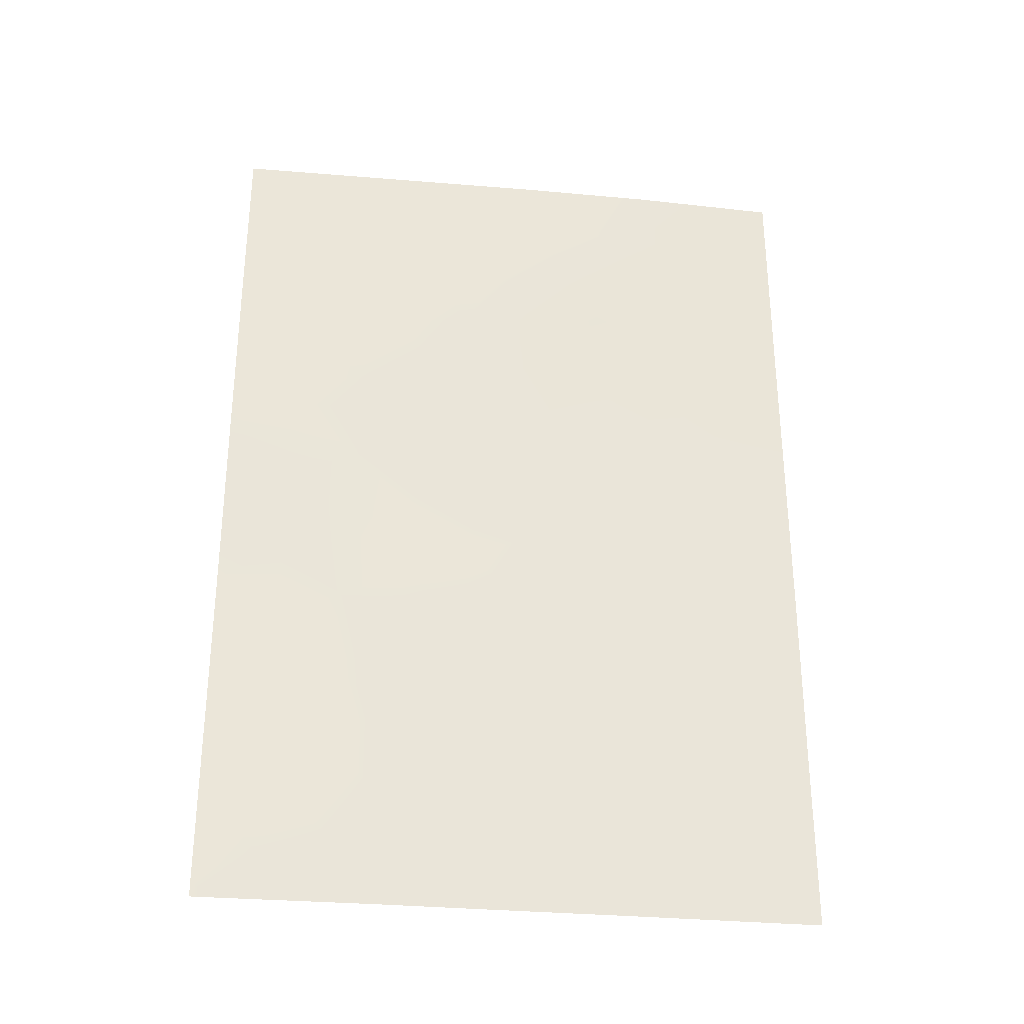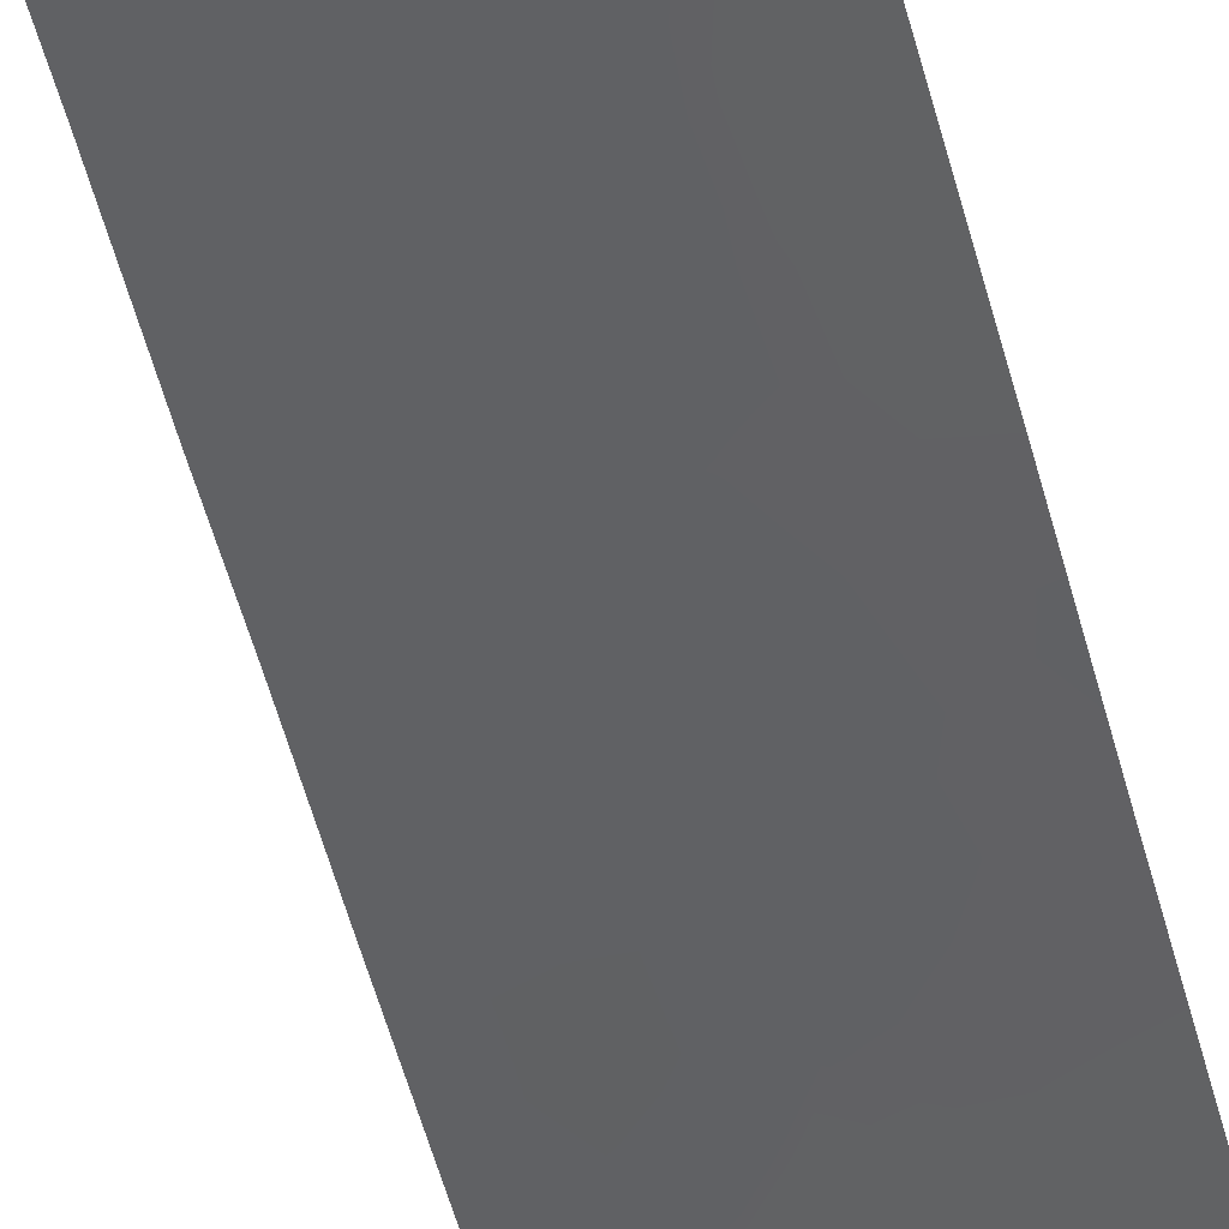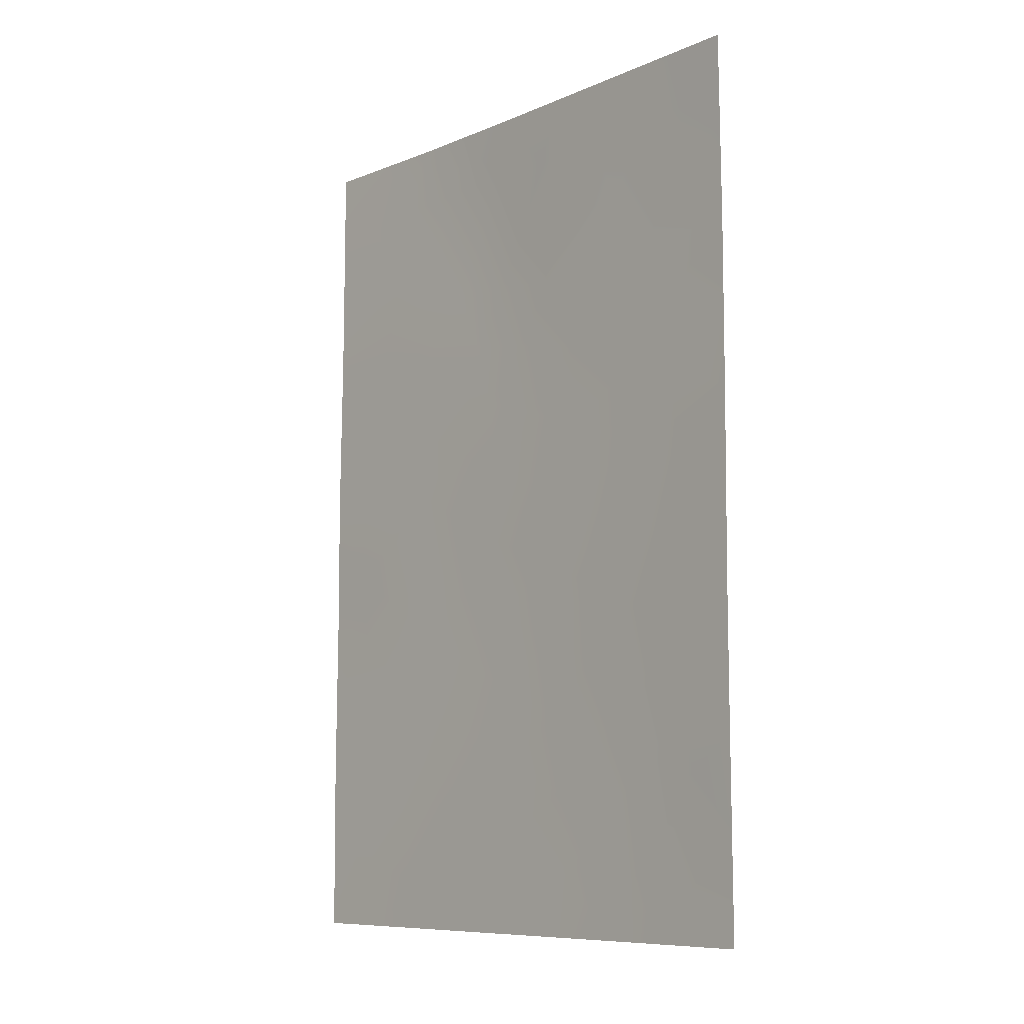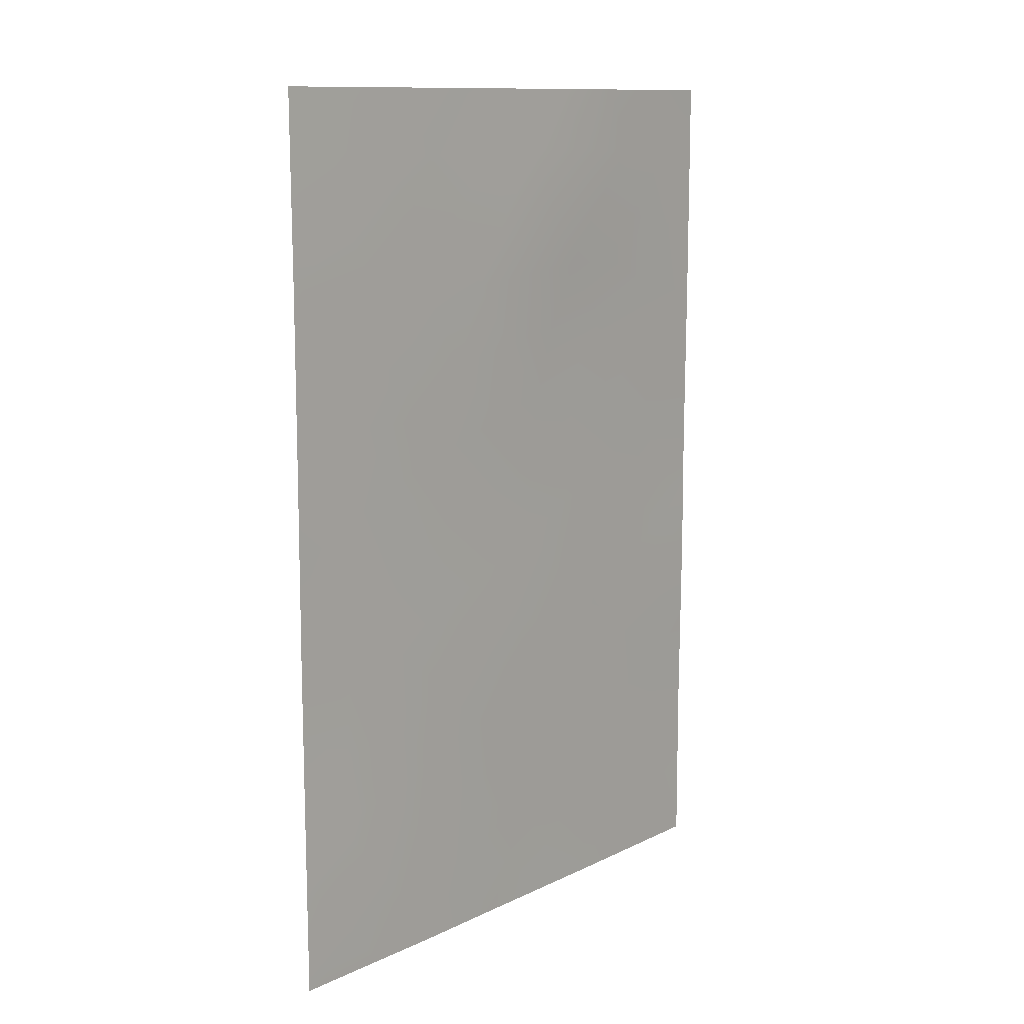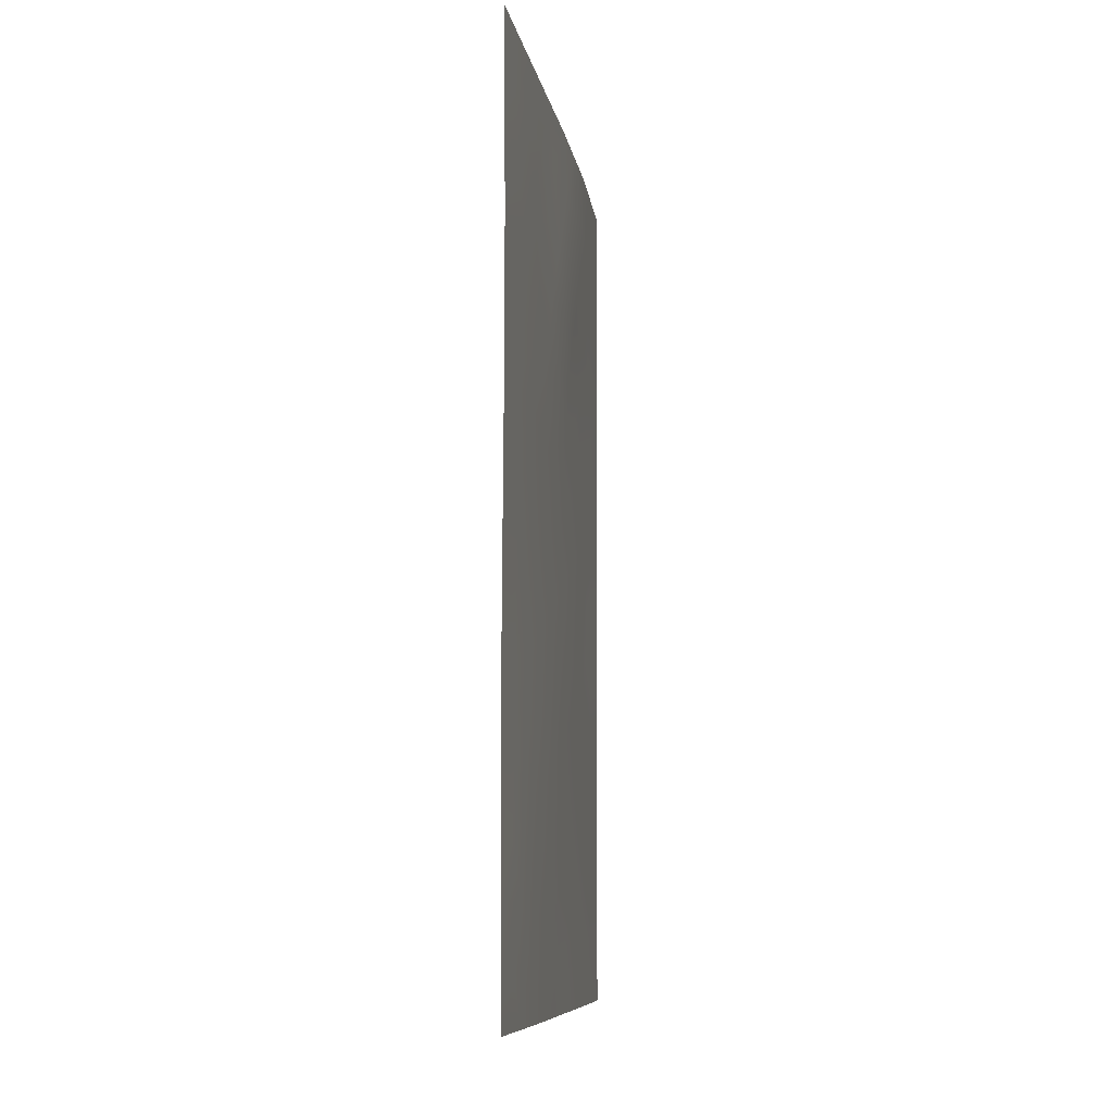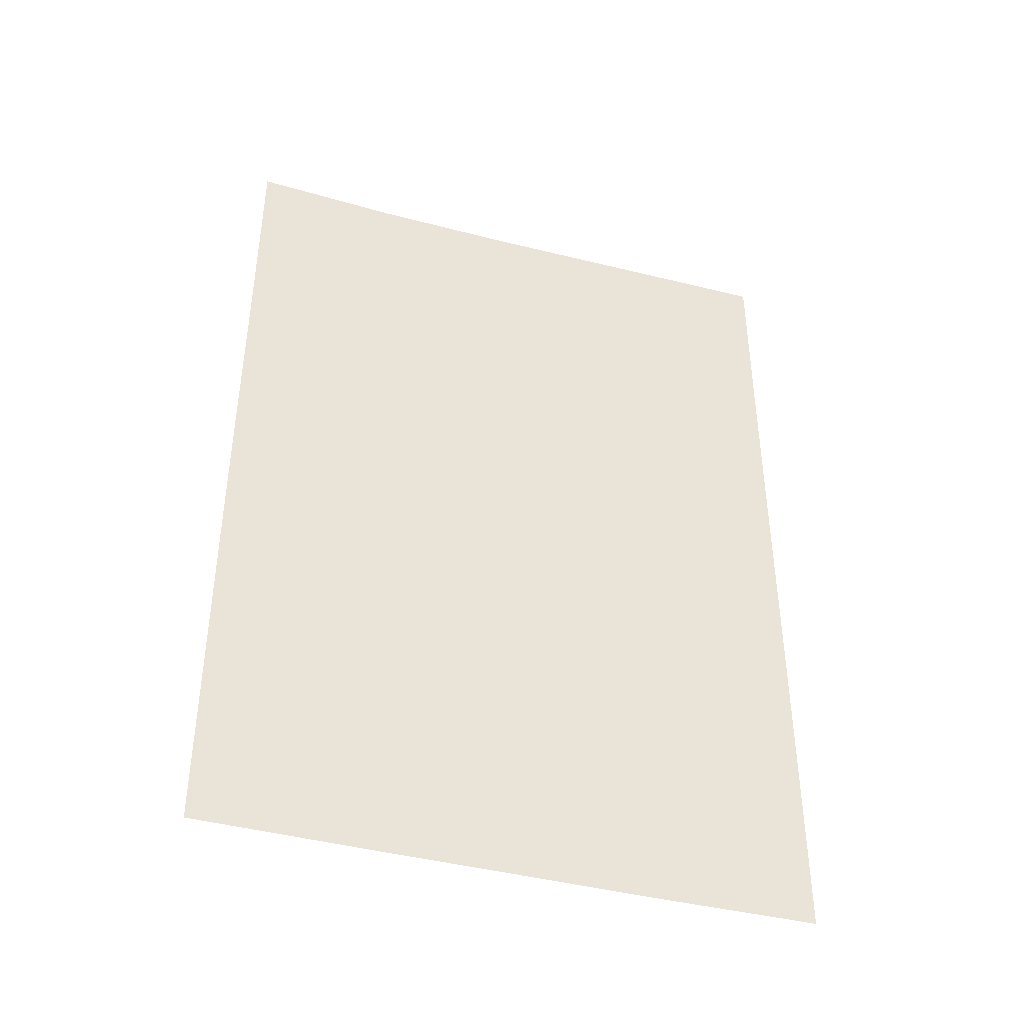
<metadata>
{"format":"obj","ext":"obj","renderer":"f3d","projection":"perspective","resolution":1024,"background":"white","views":[{"elev":-30.7,"azim":36.6,"up":"+Z"},{"elev":-70.4,"azim":-163.0,"up":"+Y"},{"elev":-8.9,"azim":-87.7,"up":"+Z"},{"elev":11.8,"azim":-3.9,"up":"+Z"},{"elev":-9.1,"azim":-37.1,"up":"+Z"},{"elev":-41.5,"azim":-153.4,"up":"+Z"}]}
</metadata>
<code>
v -28.9 83.25 -42.96
v -28.26 83.83 -38
v -29.2 82.88 -39.68
v -28.1 84.06 -48.39
v -26.88 85.28 -50
v -28.59 83.58 -50
v -26.93 85.19 -38
v -26.87 85.26 -38.05
v -26.87 85.26 -41.12
v -31.13 81.08 -50
v -31.93 80.3 -48.5
v -32.78 79.5 -49.77
v -32.63 79.65 -50
v -32.79 79.51 -47.3
v -32.79 79.51 -45.39
v -31.6 80.63 -46.6
v -26.87 85.26 -38
v -32.79 79.51 -38
v -31.39 80.83 -38
v -30.29 81.88 -45.89
v -29.89 82.25 -41.55
v -29.65 82.47 -38
v -30.64 81.53 -39.78
v -26.88 85.28 -43.4
v -32.78 79.49 -40.5
v -27.62 84.52 -41.85
v -30.48 81.71 -48.02
v -26.87 85.28 -45.16
v -26.89 85.29 -47.7
v -30.19 82.01 -50
v -32.78 79.5 -50
v -32.78 79.49 -42.8
v -30.17 82 -43.69
v -29.03 83.12 -45.06
v -27.84 84.26 -39.83
v -27.97 84.19 -46.27
v -31.43 80.77 -41.76
v -31.5 80.71 -44.41
v -27.84 84.32 -44.13
v -29.18 82.98 -47.18
v -29.25 82.93 -49.15
v -28.95 83.15 -38
v -29.45 82.65 -38.84
v -28.74 83.34 -38.84
v -26.89 85.29 -48.85
v -27.49 84.68 -48.05
v -27.55 84.62 -49.1
v -28.17 84 -49.25
v -27.74 84.43 -50
v -26.87 85.26 -39.17
v -31.48 80.74 -49.23
v -32.22 80.03 -49.34
v -31.88 80.37 -50
v -32.79 79.51 -46.35
v -32.22 80.04 -46.94
v -32.18 80.08 -45.95
v -31.68 80.54 -38.87
v -32.09 80.17 -38
v -32.28 79.98 -38.79
v -30.88 81.3 -45.16
v -31.54 80.68 -45.54
v -30.94 81.25 -46.26
v -30.52 81.65 -38
v -30.97 81.22 -38.88
v -30.2 81.95 -38.87
v -30.07 82.09 -42.59
v -29.53 82.64 -43.34
v -29.42 82.73 -42.31
v -26.88 85.27 -42.26
v -27.6 84.56 -43.04
v -27.33 84.84 -43.87
v -32.78 79.49 -41.65
v -32.08 80.16 -42.4
v -32.15 80.09 -41.32
v -30.38 81.8 -46.98
v -29.82 82.36 -47.61
v -29.73 82.43 -46.57
v -28.42 83.71 -41.38
v -26.88 85.28 -46.43
v -27.41 84.75 -45.76
v -27.44 84.73 -46.93
v -30.59 81.61 -49.08
v -32.78 79.5 -39.25
v -32.29 79.97 -47.81
v -32.79 79.5 -48.54
v -31.73 80.49 -40.67
v -32.78 79.5 -44.1
v -32.15 80.1 -44.85
v -32.13 80.11 -43.63
v -31.45 80.75 -43.23
v -29.92 82.2 -39.73
v -26.88 85.28 -44.28
v -27.38 84.78 -44.7
v -31.71 80.52 -47.6
v -31.05 81.16 -47.32
v -31.2 81.01 -48.32
v -28.43 83.72 -44.59
v -28.5 83.66 -45.67
v -27.92 84.24 -45.18
v -29.39 82.79 -50
v -29.84 82.35 -49.37
v -28.3 83.85 -42.47
v -28.35 83.81 -43.53
v -30.23 81.94 -44.8
v -30.84 81.35 -44.04
v -29.59 82.57 -44.41
v -28.97 83.18 -43.99
v -27.41 84.7 -39.03
v -27.27 84.85 -40.06
v -28.27 83.85 -40.47
v -26.87 85.26 -40.33
v -28.05 84.04 -38.9
v -27.59 84.51 -38
v -29.1 83.06 -46.13
v -29.65 82.51 -45.49
v -28.89 83.22 -40.51
v -28.5 83.59 -39.69
v -29.59 82.52 -40.58
v -29.21 82.93 -41.39
v -28.04 84.13 -47.35
v -28.57 83.59 -46.74
v -28.64 83.52 -47.78
v -30.63 81.54 -41.76
v -30.76 81.42 -42.89
v -31.34 80.86 -39.79
v -30.3 81.85 -40.69
v -31.02 81.17 -40.77
v -28.85 83.3 -42.09
v -29.87 82.32 -48.57
v -29.24 82.93 -48.17
v -28.68 83.49 -48.81
v -32.1 80.13 -39.79
v -27.72 84.41 -40.84
v -31.27 80.93 -42.44
f 42 43 44
f 45 46 47
f 48 49 47
f 51 11 52
f 54 55 56
f 7 8 17
f 57 58 59
f 60 61 62
f 63 64 65
f 66 67 68
f 69 26 70
f 72 73 74
f 75 76 77
f 79 80 81
f 11 85 52
f 12 31 13
f 87 88 89
f 89 90 73
f 65 91 43
f 92 71 93
f 84 94 55
f 62 95 75
f 51 82 96
f 95 94 96
f 97 98 99
f 100 41 101
f 102 103 70
f 56 61 88
f 104 105 60
f 67 106 107
f 133 109 35
f 112 108 113
f 97 103 107
f 77 114 115
f 104 115 106
f 116 110 117
f 116 118 119
f 120 121 122
f 120 46 81
f 123 124 66
f 57 125 64
f 123 126 127
f 90 105 124
f 126 118 91
f 128 102 78
f 128 119 68
f 93 99 80
f 98 114 121
f 117 112 44
f 101 129 82
f 125 86 127
f 122 130 131
f 41 6 131
f 130 76 129
f 2 42 44
f 42 22 43
f 44 43 3
f 5 45 47
f 45 29 46
f 47 46 4
f 4 48 47
f 48 6 49
f 47 49 5
f 8 7 50
f 10 51 53
f 53 52 13
f 13 52 12
f 15 54 56
f 54 14 55
f 56 55 16
f 57 19 58
f 59 58 18
f 20 60 62
f 60 38 61
f 62 61 16
f 22 63 65
f 63 19 64
f 65 64 23
f 21 66 68
f 66 33 67
f 68 67 1
f 24 69 70
f 69 9 26
f 70 39 71
f 70 71 24
f 25 72 74
f 72 32 73
f 74 73 37
f 20 75 77
f 75 27 76
f 77 76 40
f 26 9 133
f 78 26 133
f 29 79 81
f 79 28 80
f 81 80 36
f 10 30 82
f 18 83 59
f 83 25 132
f 11 84 85
f 84 14 85
f 52 85 12
f 74 37 86
f 32 87 89
f 87 15 88
f 89 88 38
f 32 89 73
f 89 38 90
f 73 90 134
f 22 65 43
f 65 23 91
f 43 91 3
f 28 92 93
f 92 24 71
f 93 71 39
f 14 84 55
f 84 11 94
f 55 94 16
f 20 62 75
f 62 16 95
f 75 95 27
f 11 51 96
f 51 10 82
f 96 82 27
f 27 95 96
f 95 16 94
f 96 94 11
f 39 97 99
f 97 34 98
f 99 98 36
f 30 100 101
f 100 6 41
f 26 102 70
f 102 1 103
f 70 103 39
f 15 56 88
f 56 16 61
f 88 61 38
f 20 104 60
f 104 33 105
f 60 105 38
f 1 67 107
f 67 33 106
f 107 106 34
f 50 108 109
f 7 108 50
f 110 133 35
f 50 109 111
f 9 109 133
f 2 112 113
f 112 35 108
f 113 108 7
f 34 97 107
f 97 39 103
f 107 103 1
f 20 77 115
f 77 40 114
f 115 114 34
f 33 104 106
f 104 20 115
f 106 115 34
f 3 116 117
f 116 78 110
f 117 110 35
f 78 116 119
f 116 3 118
f 119 118 21
f 4 120 122
f 120 36 121
f 122 121 40
f 36 120 81
f 120 4 46
f 81 46 29
f 21 123 66
f 123 37 134
f 66 124 33
f 19 57 64
f 57 132 125
f 64 125 23
f 37 123 127
f 123 21 126
f 127 126 23
f 90 38 105
f 124 105 33
f 23 126 91
f 126 21 118
f 91 118 3
f 128 1 102
f 78 102 26
f 1 128 68
f 128 78 119
f 68 119 21
f 28 93 80
f 93 39 99
f 80 99 36
f 36 98 121
f 98 34 114
f 121 114 40
f 3 117 44
f 117 35 112
f 44 112 2
f 30 101 82
f 101 41 129
f 82 129 27
f 23 125 127
f 125 132 86
f 127 86 37
f 4 122 131
f 122 40 130
f 131 130 41
f 131 48 4
f 41 130 129
f 130 40 76
f 129 76 27
f 51 52 53
f 131 6 48
f 83 132 59
f 59 132 57
f 108 35 109
f 109 9 111
f 78 133 110
f 73 134 37
f 123 134 124
f 124 134 90
f 25 74 86
f 132 25 86

</code>
